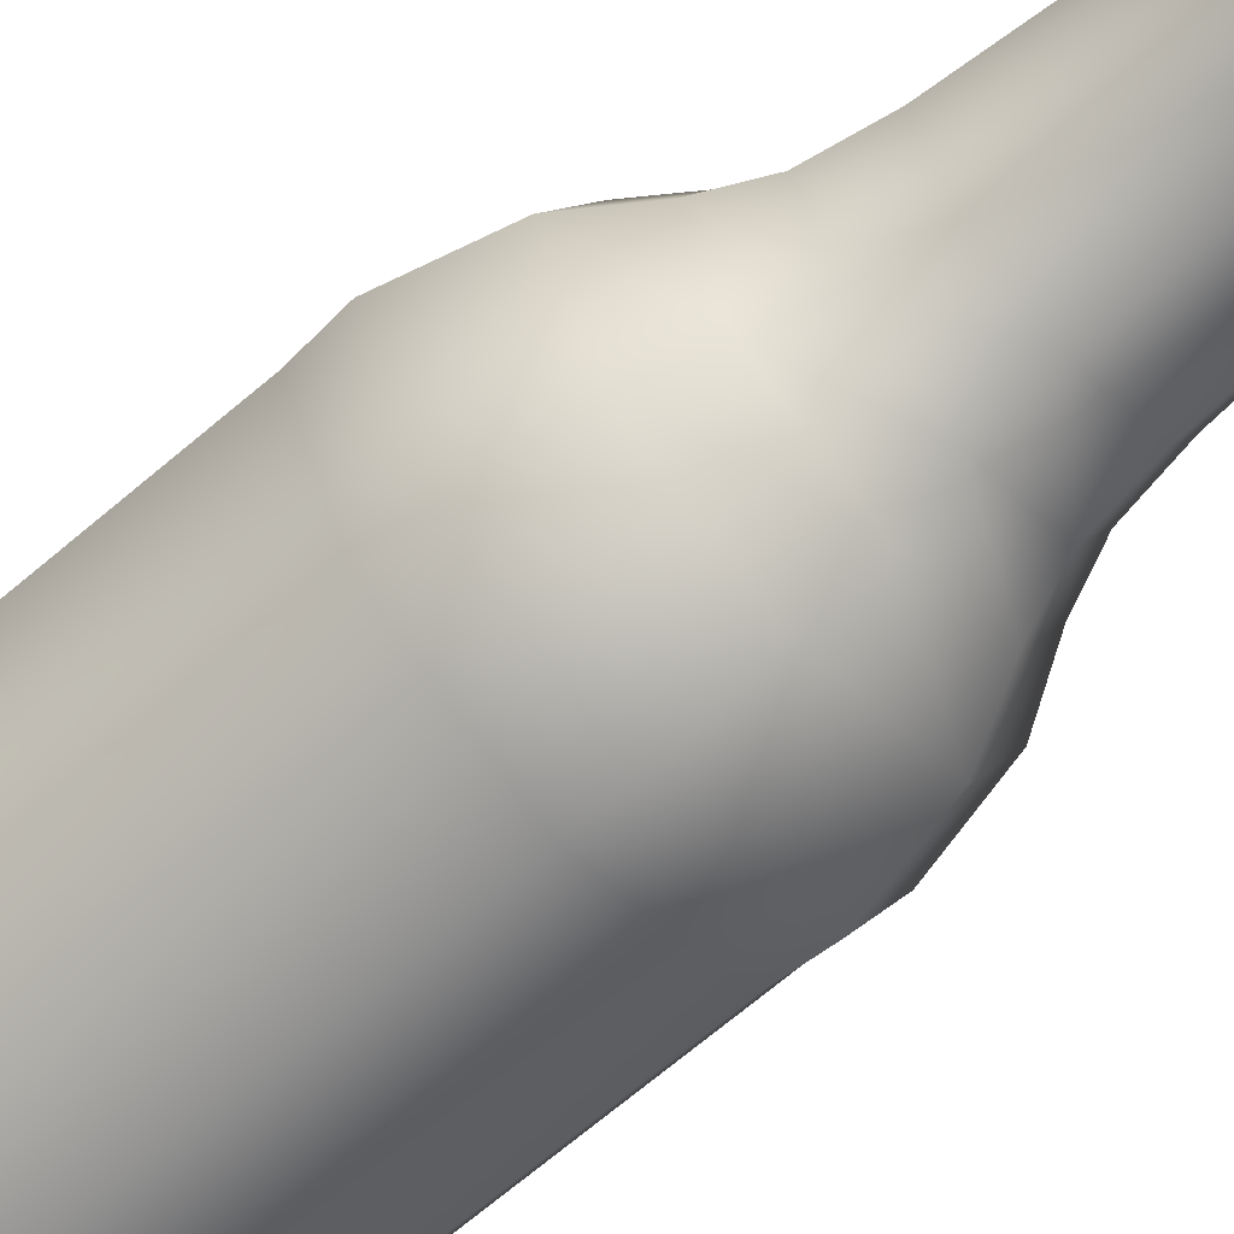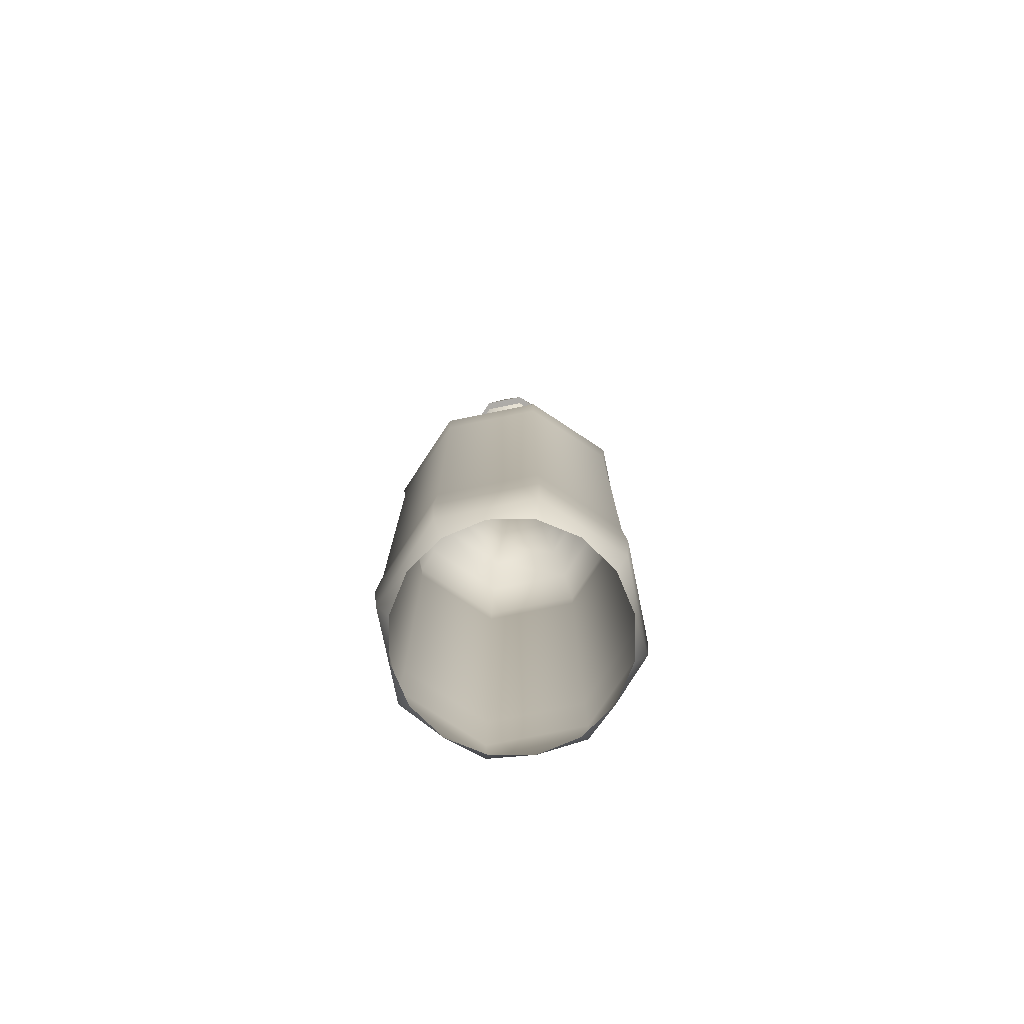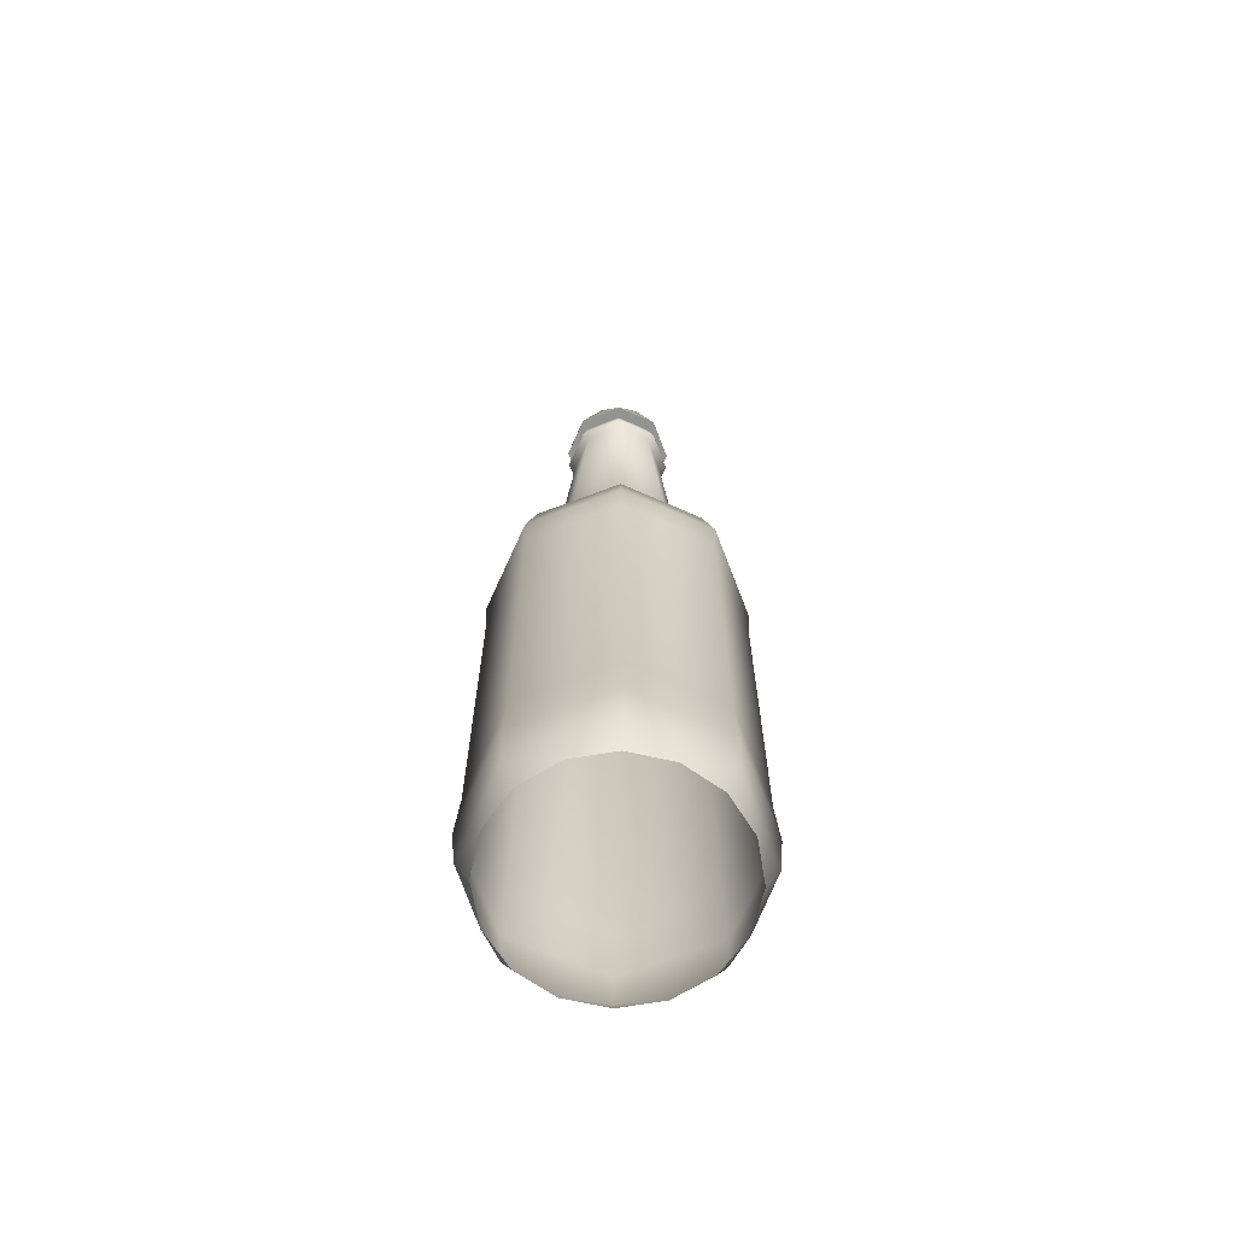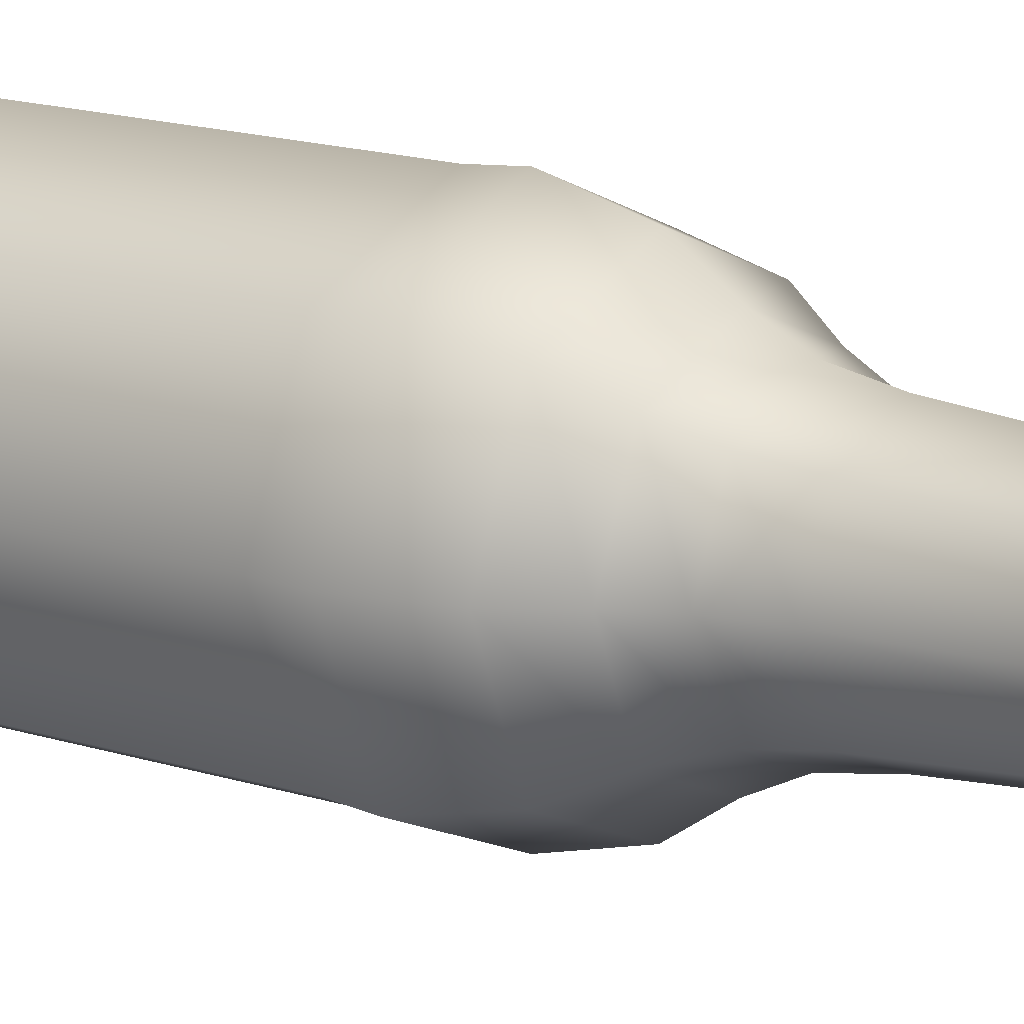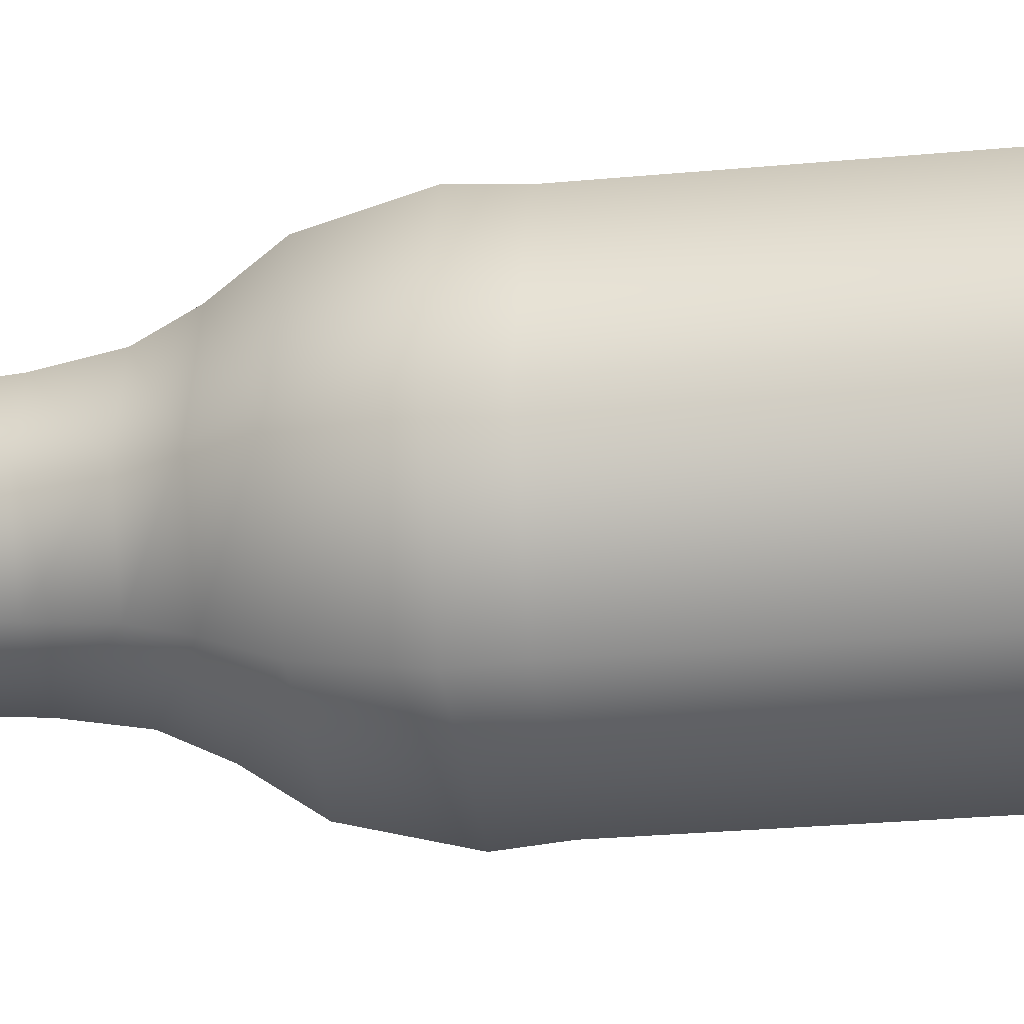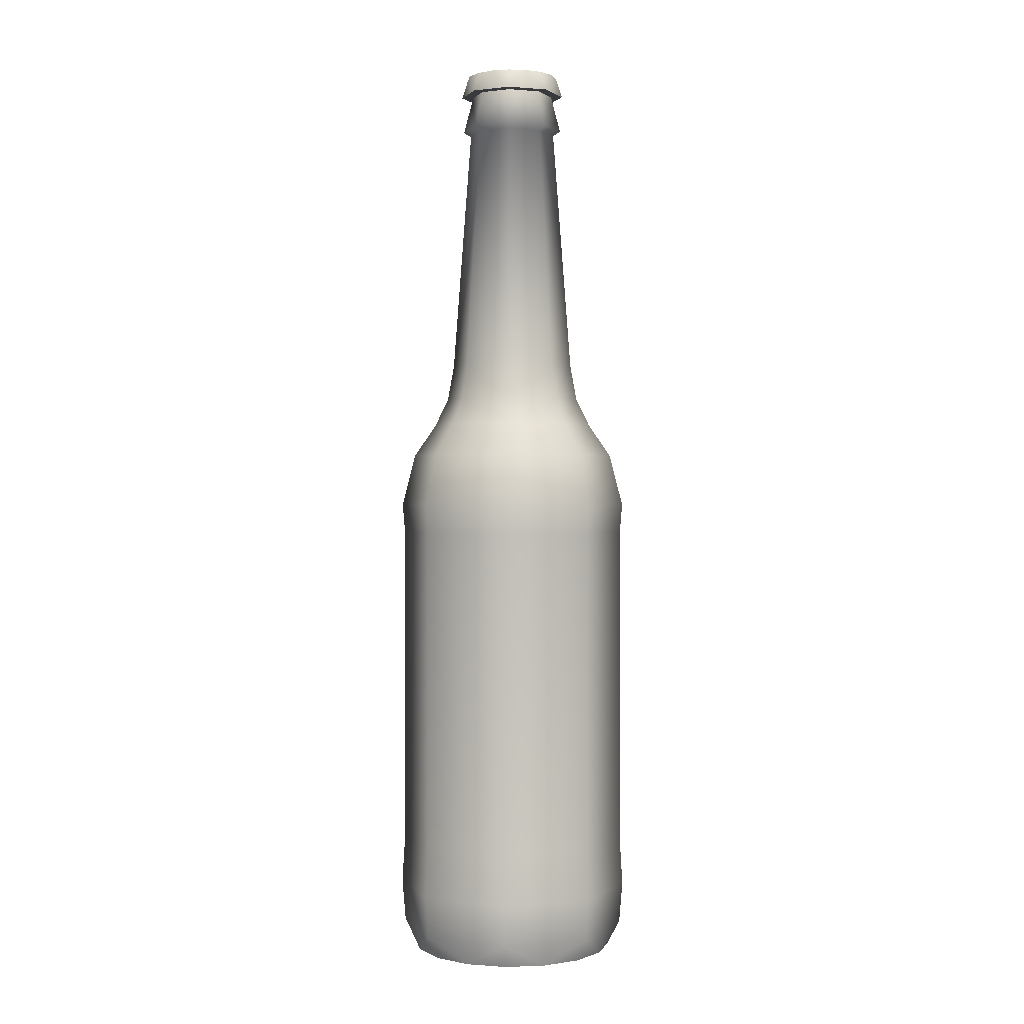
<metadata>
{"format":"obj","ext":"obj","renderer":"f3d","projection":"perspective","resolution":1024,"background":"white","views":[{"elev":-66.3,"azim":130.9,"up":"+Z"},{"elev":-77.0,"azim":124.0,"up":"+Y"},{"elev":-66.6,"azim":43.4,"up":"+Y"},{"elev":14.5,"azim":126.4,"up":"+Z"},{"elev":-20.8,"azim":-79.4,"up":"+Z"},{"elev":0.8,"azim":-86.3,"up":"+Y"}]}
</metadata>
<code>
v -0.1171 -0.5016 0
v -0.08524 -0.4596 -0.08524
v -0.08281 -0.5016 -0.08281
v -0.1205 -0.4596 0
v -0 -0.5016 -0.1171
v -0.09635 -0.5254 -0.03991
v -0.08524 -0.4596 0.08524
v -0.08303 -0.4085 -0.08303
v -0 -0.4596 -0.1205
v -0.03991 -0.5254 -0.09635
v -0.07374 -0.5254 -0.07374
v -0.1043 -0.5254 0
v -0.08281 -0.5016 0.08281
v -0.08303 -0.4085 0.08303
v -0.1174 -0.4085 0
v -0 -0.4085 -0.1174
v 0.08281 -0.5016 -0.08281
v -0 -0.5254 -0.1043
v -0.09635 -0.5254 0.03991
v -0 -0.4596 0.1205
v -0 -0.4085 0.1174
v -0.08303 -0.07684 -0.08303
v -0 -0.07684 -0.1174
v 0.08524 -0.4596 -0.08524
v 0.03991 -0.5254 -0.09635
v -0.07374 -0.5254 0.07374
v -0 -0.5016 0.1171
v -0.08303 -0.07684 0.08303
v -0 -0.07684 0.1174
v -0.1174 -0.07684 0
v 0.08303 -0.4085 -0.08303
v 0.1171 -0.5016 0
v 0.07374 -0.5254 -0.07374
v -0.03991 -0.5254 0.09635
v 0.08281 -0.5016 0.08281
v 0.08524 -0.4596 0.08524
v 0.08303 -0.4085 0.08303
v -0.08479 -0.04726 -0.08479
v 0.08303 -0.07684 -0.08303
v 0.1205 -0.4596 0
v 0.09635 -0.5254 -0.03991
v -0 -0.5254 0.1043
v 0.03991 -0.5254 0.09635
v -0.08479 -0.04726 0.08479
v -0 -0.04726 0.1199
v 0.08303 -0.07684 0.08303
v -0.1199 -0.04726 0
v -0 -0.04726 -0.1199
v 0.1174 -0.4085 0
v 0.1043 -0.5254 0
v 0.07374 -0.5254 0.07374
v -0.07509 0.006056 -0.07509
v -0 0.006056 -0.1062
v 0.08479 -0.04726 -0.08479
v 0.1174 -0.07684 0
v 0.09635 -0.5254 0.03991
v -0.07509 0.006056 0.07509
v -0 0.006056 0.1062
v 0.08479 -0.04726 0.08479
v -0.1062 0.006056 0
v -0.05933 0.0387 -0.05933
v -0 0.0387 -0.08391
v 0.07509 0.006056 -0.07509
v 0.1199 -0.04726 0
v -0.05933 0.0387 0.05933
v -0 0.0387 0.08391
v 0.07509 0.006056 0.07509
v -0.08391 0.0387 0
v 0.1062 0.006056 0
v -0.04959 0.06689 -0.04959
v -0 0.06689 -0.07014
v 0.05933 0.0387 -0.05933
v -0.04959 0.06689 0.04959
v -0 0.06689 0.07014
v 0.05933 0.0387 0.05933
v 0.08391 0.0387 0
v -0.07014 0.06689 0
v -0.04497 0.1032 -0.04497
v -0 0.1032 -0.06359
v 0.04959 0.06689 -0.04959
v -0.04497 0.1032 0.04497
v -0 0.1032 0.06359
v 0.04959 0.06689 0.04959
v 0.07014 0.06689 0
v -0.06359 0.1032 0
v -0.03161 0.3531 -0.03161
v -0 0.3531 -0.0447
v 0.04497 0.1032 -0.04497
v -0.03161 0.3531 0.03161
v -0 0.3531 0.0447
v 0.04497 0.1032 0.04497
v 0.06359 0.1032 0
v -0.0447 0.3531 0
v -0.05226 0.3573 0
v -0 0.3573 -0.05226
v 0.03161 0.3531 -0.03161
v -0.03696 0.3573 0.03696
v 0.03161 0.3531 0.03161
v 0.0447 0.3531 0
v -0.03696 0.3573 -0.03696
v 0.03696 0.3573 -0.03696
v -0 0.3573 0.05226
v -0.03 0.395 -0.03
v -0 0.395 -0.04242
v -0.03 0.395 0.03
v -0 0.395 0.04242
v 0.05226 0.3573 0
v 0.03696 0.3573 0.03696
v -0.04242 0.395 0
v 0.03 0.395 -0.03
v -0.05409 0.395 0
v -0 0.395 -0.05409
v 0.03825 0.395 -0.03825
v -0.03825 0.395 0.03825
v 0.03 0.395 0.03
v 0.04242 0.395 0
v -0.03825 0.395 -0.03825
v -0 0.395 0.05409
v -0.04429 0.4146 -0.01835
v 0.01835 0.4146 -0.04429
v -0.01835 0.4146 -0.04429
v 0.05409 0.395 0
v -0.04429 0.4146 0.01835
v -0.01835 0.4146 0.04429
v 0.03825 0.395 0.03825
v -0.04794 0.4146 0
v -0.0339 0.4146 -0.0339
v 0.0339 0.4146 -0.0339
v -0 0.4146 -0.04794
v 0.04429 0.4146 -0.01835
v -0.0339 0.4146 0.0339
v -0 0.4146 0.04794
v 0.01835 0.4146 0.04429
v 0.04794 0.4146 0
v 0.04429 0.4146 0.01835
v 0.0339 0.4146 0.0339
g mesh1_mesh1-geometry
f 1 2 3
f 2 1 4
f 3 2 1
f 4 1 2
f 2 5 3
f 3 5 2
f 1 3 6
f 6 3 1
f 1 7 4
f 4 7 1
f 4 8 2
f 2 8 4
f 5 2 9
f 9 2 5
f 3 5 10
f 10 5 3
f 6 3 11
f 11 3 6
f 1 6 12
f 12 6 1
f 7 1 13
f 13 1 7
f 14 4 7
f 7 4 14
f 8 4 15
f 15 4 8
f 16 2 8
f 8 2 16
f 2 16 9
f 9 16 2
f 9 17 5
f 5 17 9
f 10 5 18
f 18 5 10
f 3 10 11
f 11 10 3
f 1 12 19
f 19 12 1
f 1 19 13
f 13 19 1
f 13 20 7
f 7 20 13
f 4 14 15
f 15 14 4
f 7 21 14
f 14 21 7
f 15 22 8
f 8 22 15
f 8 23 16
f 16 23 8
f 16 24 9
f 9 24 16
f 17 9 24
f 24 9 17
f 17 25 5
f 5 25 17
f 5 25 18
f 18 25 5
f 13 19 26
f 26 19 13
f 20 13 27
f 27 13 20
f 21 7 20
f 20 7 21
f 28 15 14
f 14 15 28
f 29 14 21
f 21 14 29
f 22 15 30
f 30 15 22
f 23 8 22
f 22 8 23
f 23 31 16
f 16 31 23
f 24 16 31
f 31 16 24
f 24 32 17
f 17 32 24
f 17 33 25
f 25 33 17
f 13 26 34
f 34 26 13
f 13 34 27
f 27 34 13
f 35 20 27
f 27 20 35
f 36 21 20
f 20 21 36
f 15 28 30
f 30 28 15
f 14 29 28
f 28 29 14
f 37 29 21
f 21 29 37
f 30 38 22
f 22 38 30
f 38 23 22
f 22 23 38
f 31 23 39
f 39 23 31
f 31 40 24
f 24 40 31
f 32 24 40
f 40 24 32
f 32 41 17
f 17 41 32
f 17 41 33
f 33 41 17
f 27 34 42
f 42 34 27
f 20 35 36
f 36 35 20
f 27 43 35
f 35 43 27
f 21 36 37
f 37 36 21
f 44 30 28
f 28 30 44
f 45 28 29
f 29 28 45
f 29 37 46
f 46 37 29
f 38 30 47
f 47 30 38
f 23 38 48
f 48 38 23
f 48 39 23
f 23 39 48
f 39 49 31
f 31 49 39
f 40 31 49
f 49 31 40
f 36 32 40
f 40 32 36
f 32 50 41
f 41 50 32
f 27 42 43
f 43 42 27
f 32 36 35
f 35 36 32
f 43 51 35
f 35 51 43
f 36 49 37
f 37 49 36
f 30 44 47
f 47 44 30
f 28 45 44
f 44 45 28
f 46 45 29
f 29 45 46
f 49 46 37
f 37 46 49
f 47 52 38
f 38 52 47
f 38 53 48
f 48 53 38
f 39 48 54
f 54 48 39
f 49 39 55
f 55 39 49
f 49 36 40
f 40 36 49
f 56 50 32
f 32 50 56
f 35 56 32
f 32 56 35
f 51 56 35
f 35 56 51
f 57 47 44
f 44 47 57
f 58 44 45
f 45 44 58
f 45 46 59
f 59 46 45
f 46 49 55
f 55 49 46
f 52 47 60
f 60 47 52
f 53 38 52
f 52 38 53
f 53 54 48
f 48 54 53
f 54 55 39
f 39 55 54
f 47 57 60
f 60 57 47
f 44 58 57
f 57 58 44
f 59 58 45
f 45 58 59
f 55 59 46
f 46 59 55
f 60 61 52
f 52 61 60
f 52 62 53
f 53 62 52
f 54 53 63
f 63 53 54
f 55 54 64
f 64 54 55
f 65 60 57
f 57 60 65
f 66 57 58
f 58 57 66
f 58 59 67
f 67 59 58
f 59 55 64
f 64 55 59
f 61 60 68
f 68 60 61
f 62 52 61
f 61 52 62
f 62 63 53
f 53 63 62
f 63 64 54
f 54 64 63
f 60 65 68
f 68 65 60
f 57 66 65
f 65 66 57
f 67 66 58
f 58 66 67
f 59 69 67
f 67 69 59
f 69 59 64
f 64 59 69
f 68 70 61
f 61 70 68
f 61 71 62
f 62 71 61
f 63 62 72
f 72 62 63
f 64 63 69
f 69 63 64
f 73 68 65
f 65 68 73
f 74 65 66
f 66 65 74
f 66 67 75
f 75 67 66
f 76 67 69
f 69 67 76
f 70 68 77
f 77 68 70
f 71 61 70
f 70 61 71
f 71 72 62
f 62 72 71
f 72 69 63
f 63 69 72
f 68 73 77
f 77 73 68
f 65 74 73
f 73 74 65
f 75 74 66
f 66 74 75
f 67 76 75
f 75 76 67
f 69 72 76
f 76 72 69
f 77 78 70
f 70 78 77
f 70 79 71
f 71 79 70
f 72 71 80
f 80 71 72
f 81 77 73
f 73 77 81
f 82 73 74
f 74 73 82
f 74 75 83
f 83 75 74
f 84 75 76
f 76 75 84
f 80 76 72
f 72 76 80
f 78 77 85
f 85 77 78
f 79 70 78
f 78 70 79
f 79 80 71
f 71 80 79
f 77 81 85
f 85 81 77
f 73 82 81
f 81 82 73
f 83 82 74
f 74 82 83
f 75 84 83
f 83 84 75
f 76 80 84
f 84 80 76
f 85 86 78
f 78 86 85
f 78 87 79
f 79 87 78
f 80 79 88
f 88 79 80
f 89 85 81
f 81 85 89
f 90 81 82
f 82 81 90
f 82 83 91
f 91 83 82
f 92 83 84
f 84 83 92
f 88 84 80
f 80 84 88
f 86 85 93
f 93 85 86
f 87 78 86
f 86 78 87
f 87 88 79
f 79 88 87
f 85 89 93
f 93 89 85
f 81 90 89
f 89 90 81
f 91 90 82
f 82 90 91
f 83 92 91
f 91 92 83
f 84 88 92
f 92 88 84
f 94 86 93
f 93 86 94
f 86 95 87
f 87 95 86
f 88 87 96
f 96 87 88
f 89 94 93
f 93 94 89
f 90 97 89
f 89 97 90
f 90 91 98
f 98 91 90
f 99 91 92
f 92 91 99
f 96 92 88
f 88 92 96
f 86 94 100
f 100 94 86
f 95 86 100
f 100 86 95
f 101 87 95
f 95 87 101
f 87 101 96
f 96 101 87
f 94 89 97
f 97 89 94
f 97 90 102
f 102 90 97
f 91 99 98
f 98 99 91
f 98 102 90
f 90 102 98
f 92 96 99
f 99 96 92
f 94 103 100
f 100 103 94
f 100 104 95
f 95 104 100
f 104 101 95
f 95 101 104
f 101 99 96
f 96 99 101
f 105 94 97
f 97 94 105
f 106 97 102
f 102 97 106
f 107 98 99
f 99 98 107
f 102 98 108
f 108 98 102
f 103 94 109
f 109 94 103
f 104 100 103
f 103 100 104
f 101 104 110
f 110 104 101
f 99 101 107
f 107 101 99
f 94 105 109
f 109 105 94
f 97 106 105
f 105 106 97
f 108 106 102
f 102 106 108
f 98 107 108
f 108 107 98
f 109 111 103
f 103 111 109
f 112 104 103
f 103 104 112
f 113 110 104
f 104 110 113
f 110 107 101
f 101 107 110
f 105 111 109
f 109 111 105
f 106 114 105
f 105 114 106
f 106 108 115
f 115 108 106
f 116 108 107
f 107 108 116
f 103 111 117
f 117 111 103
f 113 104 112
f 112 104 113
f 112 103 117
f 117 103 112
f 113 116 110
f 110 116 113
f 107 110 116
f 116 110 107
f 105 114 111
f 111 114 105
f 106 118 114
f 114 118 106
f 108 116 115
f 115 116 108
f 115 118 106
f 106 118 115
f 111 119 117
f 117 119 111
f 120 113 112
f 112 113 120
f 117 121 112
f 112 121 117
f 122 116 113
f 113 116 122
f 123 111 114
f 114 111 123
f 124 114 118
f 118 114 124
f 122 115 116
f 116 115 122
f 118 115 125
f 125 115 118
f 111 126 119
f 119 126 111
f 119 127 117
f 117 127 119
f 128 113 120
f 120 113 128
f 120 112 129
f 129 112 120
f 127 121 117
f 117 121 127
f 121 129 112
f 112 129 121
f 130 122 113
f 113 122 130
f 126 111 123
f 123 111 126
f 123 114 131
f 131 114 123
f 131 114 124
f 124 114 131
f 124 118 132
f 132 118 124
f 115 122 125
f 125 122 115
f 118 125 133
f 133 125 118
f 126 121 119
f 119 121 126
f 119 121 127
f 127 121 119
f 130 113 128
f 128 113 130
f 131 128 120
f 120 128 131
f 126 120 129
f 129 120 126
f 126 129 121
f 121 129 126
f 134 122 130
f 130 122 134
f 123 120 126
f 126 120 123
f 131 120 123
f 123 120 131
f 124 128 131
f 131 128 124
f 118 133 132
f 132 133 118
f 132 130 124
f 124 130 132
f 125 122 135
f 135 122 125
f 133 125 136
f 136 125 133
f 124 130 128
f 128 130 124
f 135 122 134
f 134 122 135
f 132 134 130
f 130 134 132
f 133 134 132
f 132 134 133
f 125 135 136
f 136 135 125
f 135 133 136
f 136 133 135
f 133 135 134
f 134 135 133

</code>
